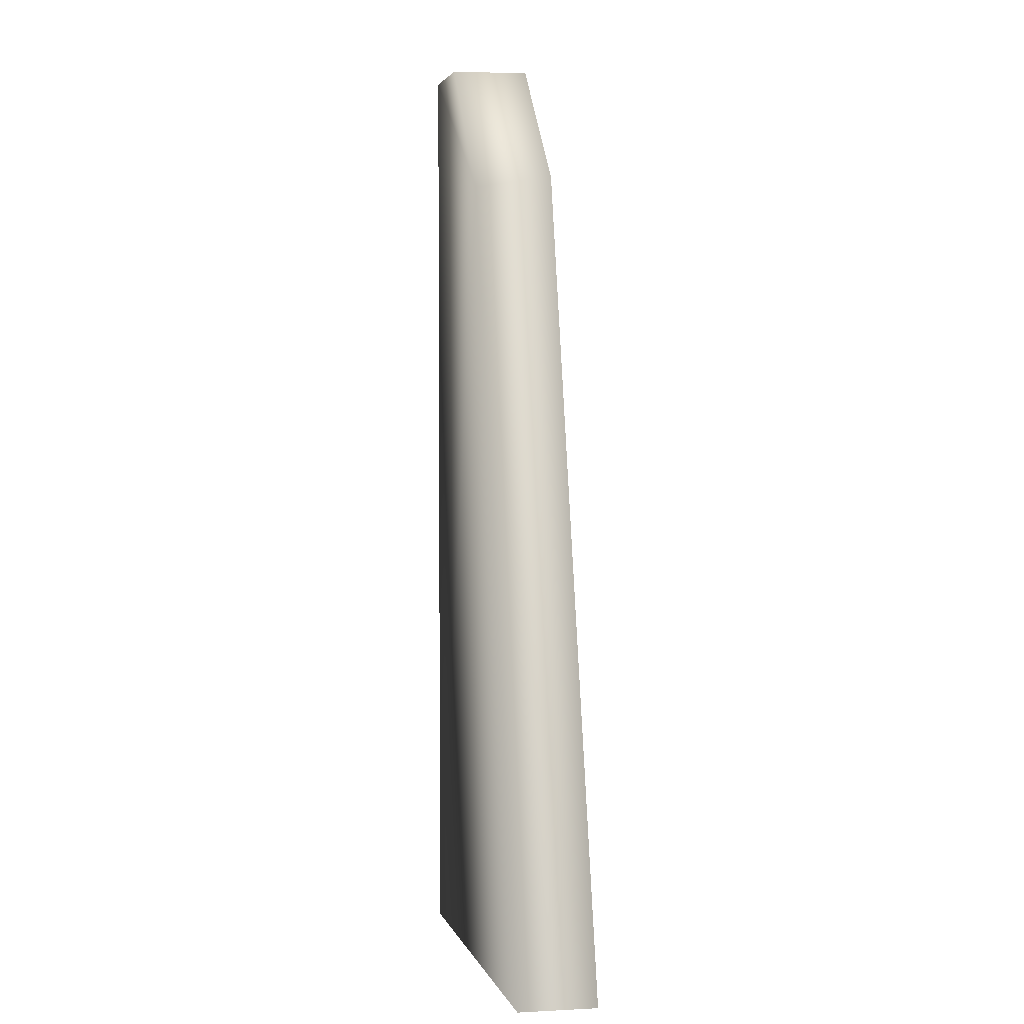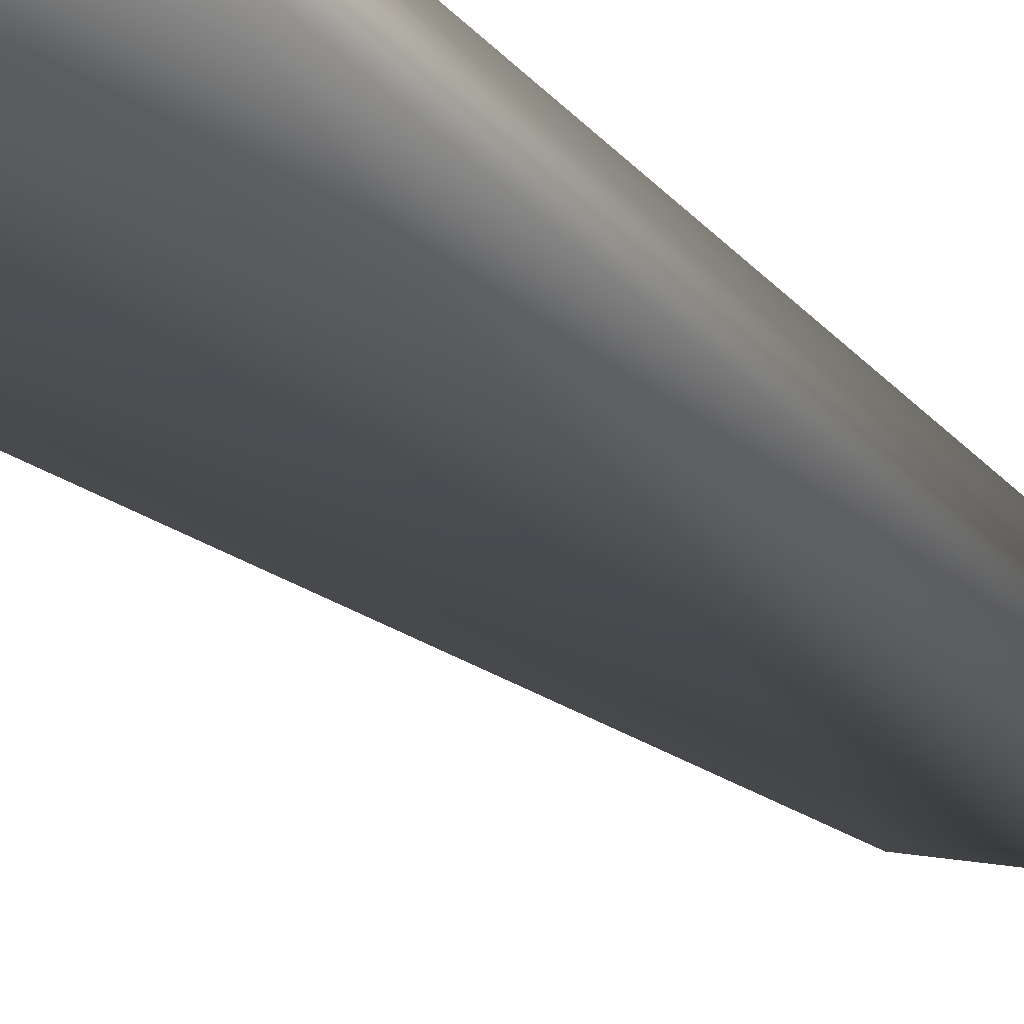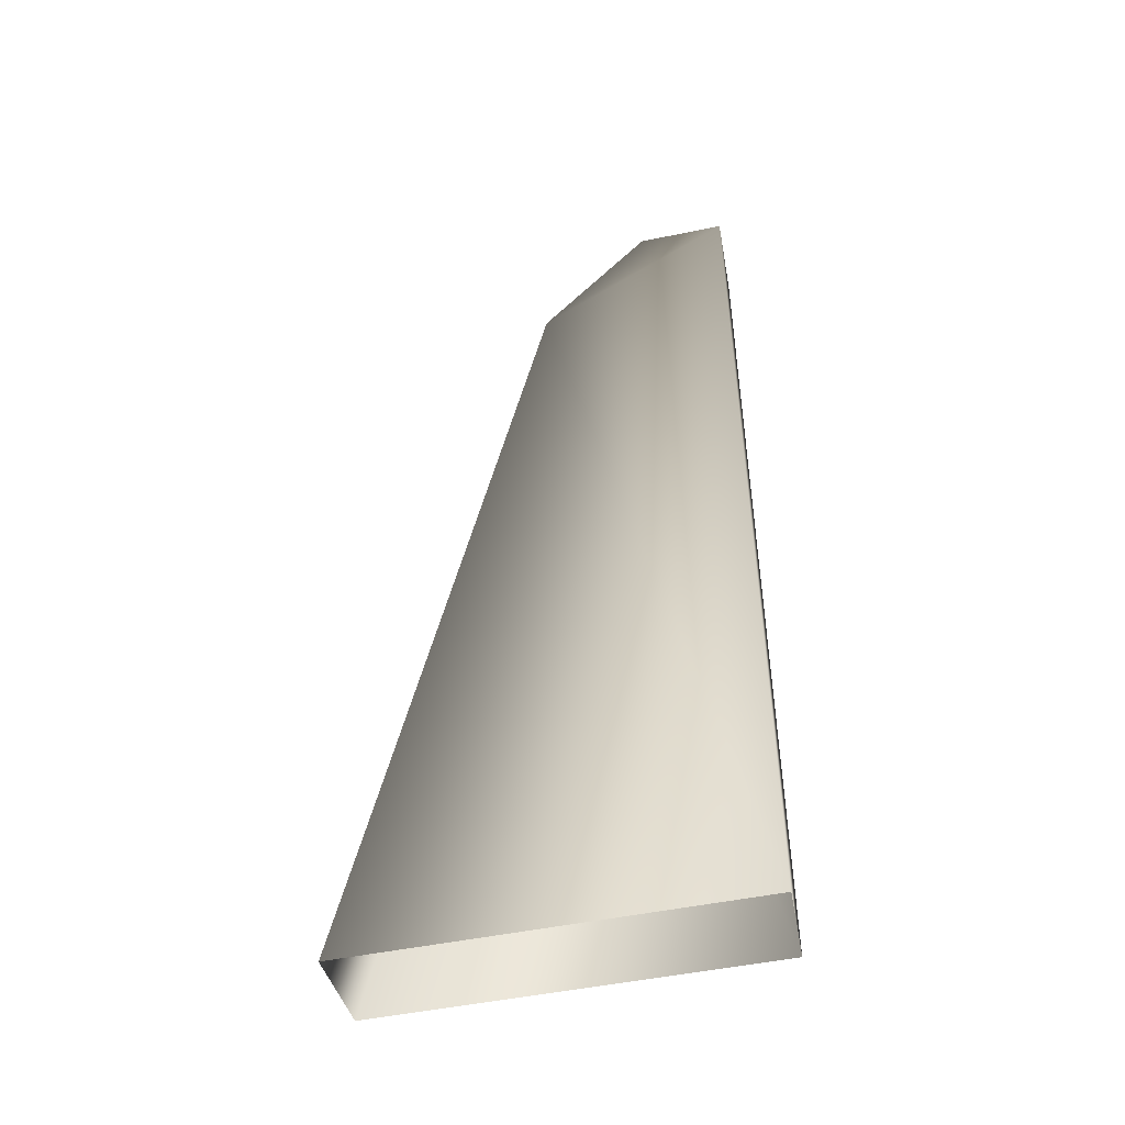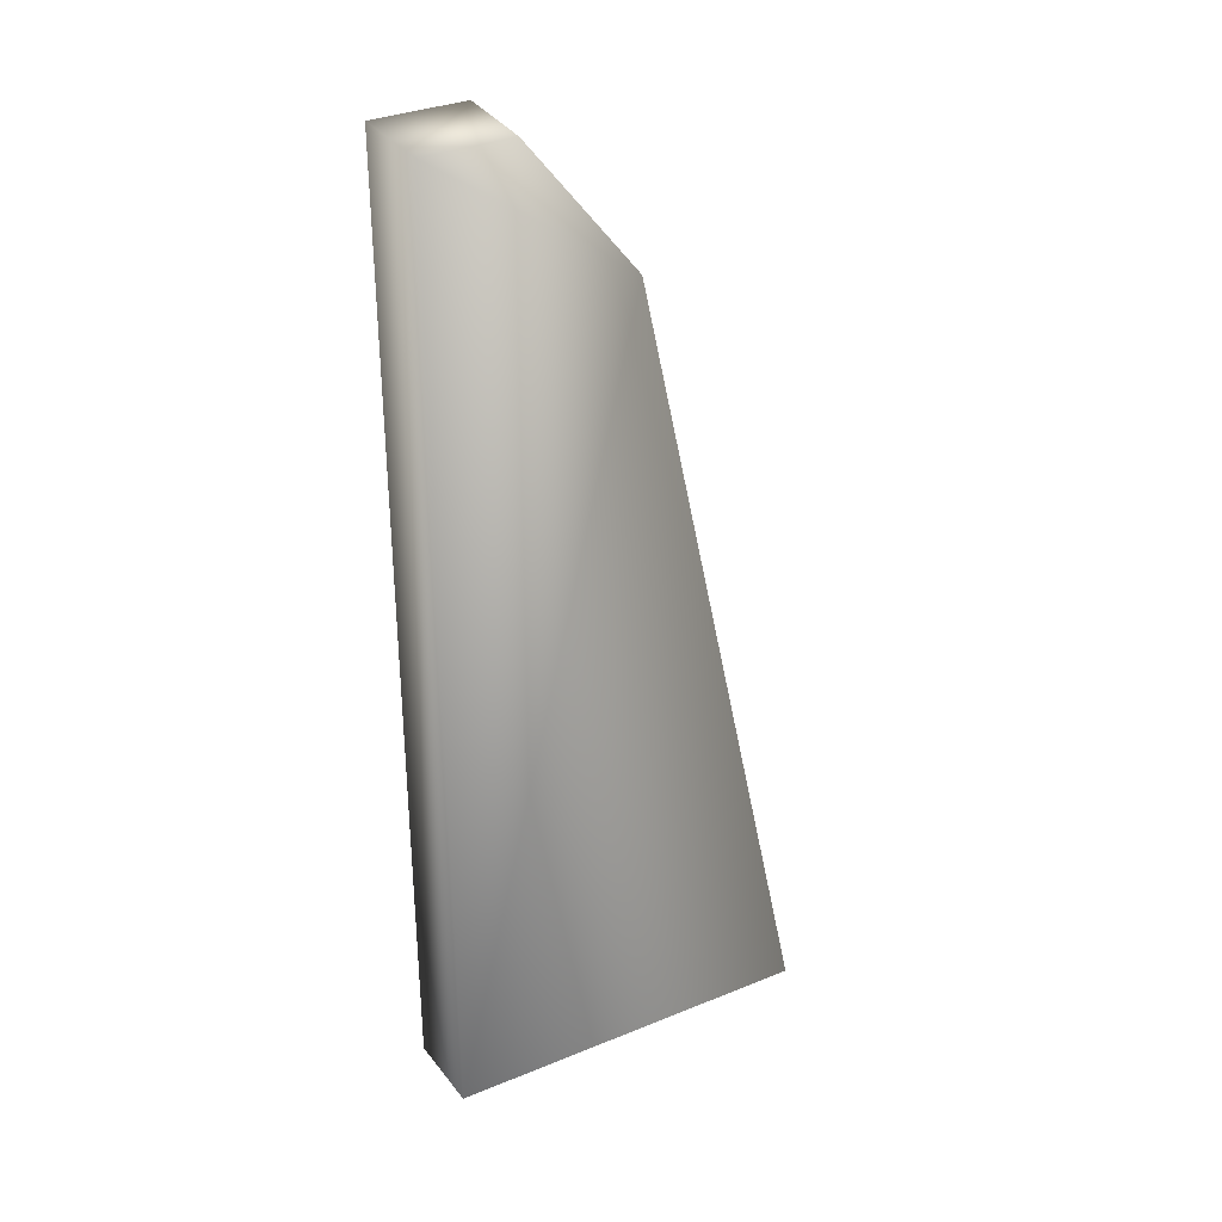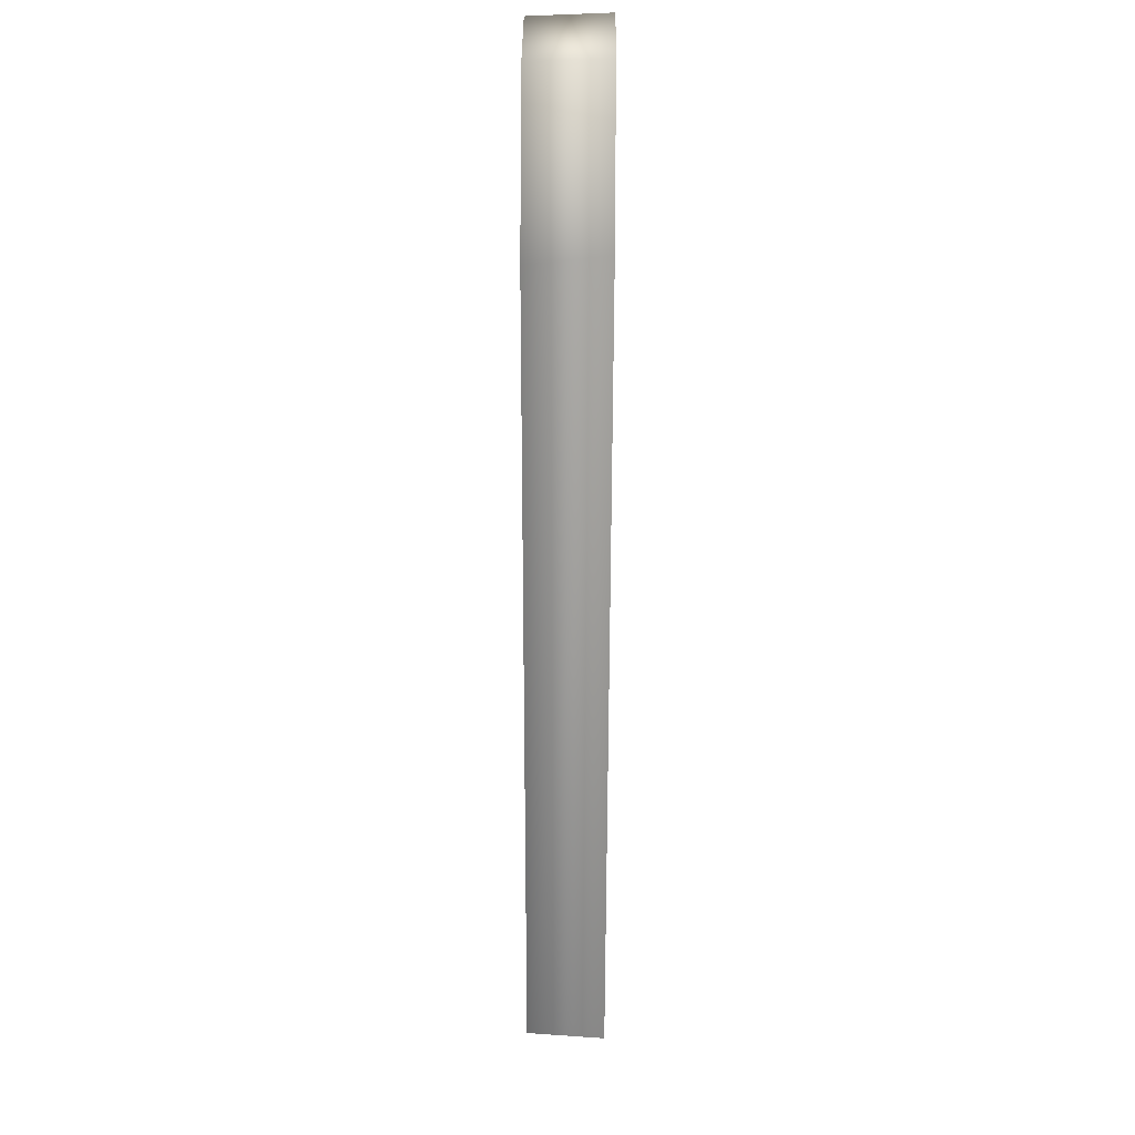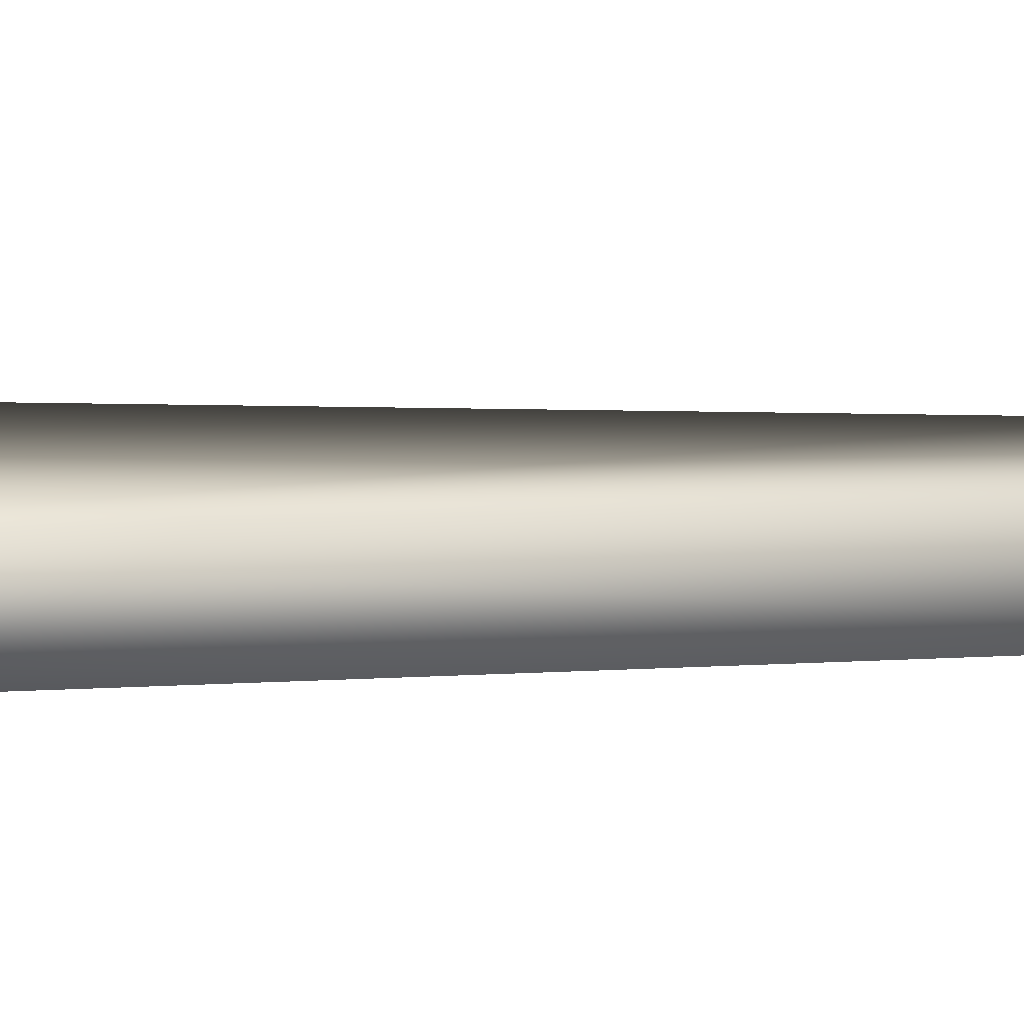
<metadata>
{"format":"obj","ext":"obj","renderer":"f3d","projection":"perspective","resolution":1024,"background":"white","views":[{"elev":3.3,"azim":-104.0,"up":"+Y"},{"elev":-38.7,"azim":40.3,"up":"+Z"},{"elev":-49.1,"azim":13.0,"up":"+Y"},{"elev":33.5,"azim":150.8,"up":"+Y"},{"elev":40.2,"azim":-89.4,"up":"+Y"},{"elev":12.0,"azim":81.9,"up":"+Z"}]}
</metadata>
<code>
g febg_mothership_001_wall_05
v 0.2184 2.076 0.08706
v 0.4014 2.072 -0.08706
v 0.4096 2.076 0.08706
v 0.2173 2.072 -0.08706
v -0.01315 1.777 -0.08706
v -0.018 1.802 0.08706
v 0.2184 2.076 0.08706
v 0.4013 3.278e-07 -0.08706
v 0.4096 3.278e-07 0.08706
v 0.4096 2.076 0.08706
v -0.3967 3.278e-07 -0.08706
v -0.018 1.802 0.08706
v -0.4096 3.278e-07 0.08706
v 0.4096 2.076 0.08706
v -0.018 1.802 0.08706
v 0.2184 2.076 0.08706
v 0.4096 3.278e-07 0.08706
v -0.4096 3.278e-07 0.08706
g febg_mothership_001_wall_05_0
f 3 2 1
f 2 4 1
f 4 2 5
f 4 5 6
f 7 4 6
f 2 8 5
f 8 2 9
f 2 10 9
f 11 5 8
f 12 5 11
f 13 12 11
f 16 15 14
f 15 17 14
f 15 18 17

</code>
